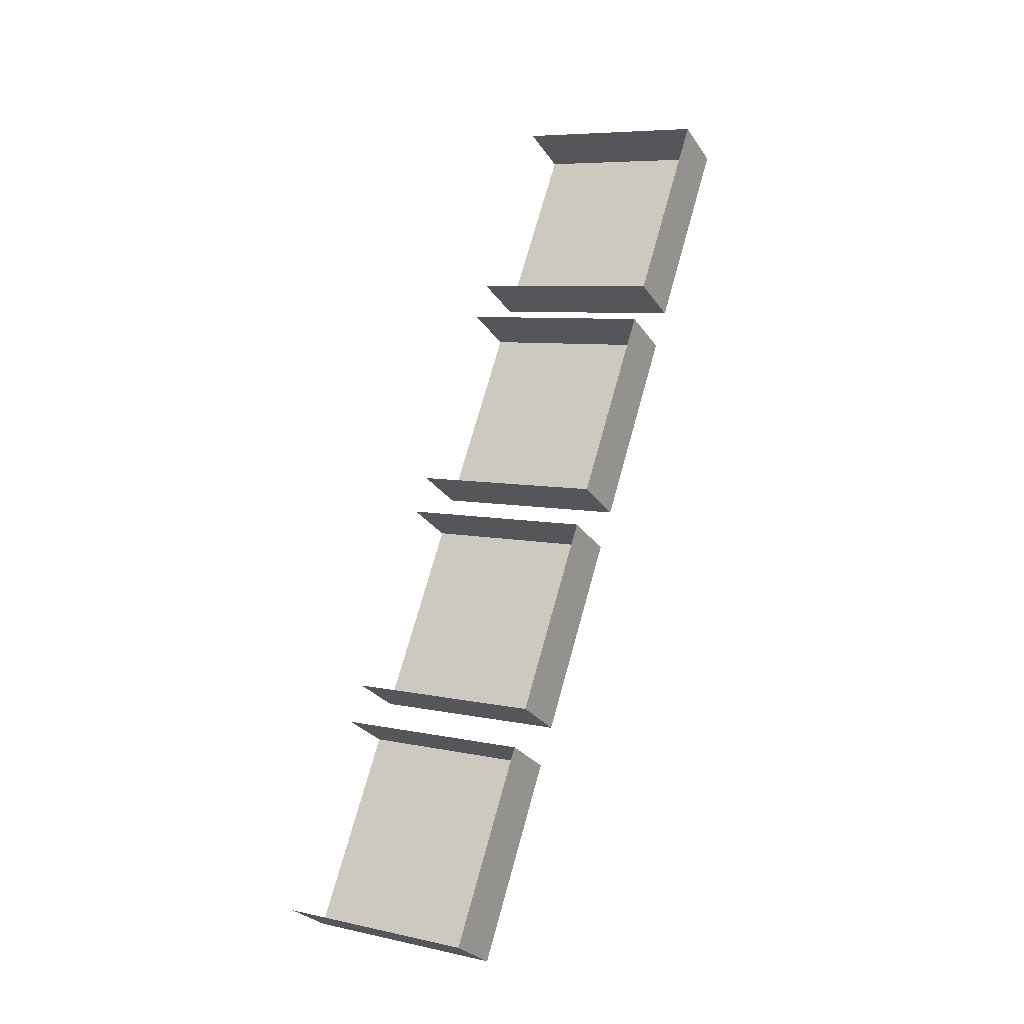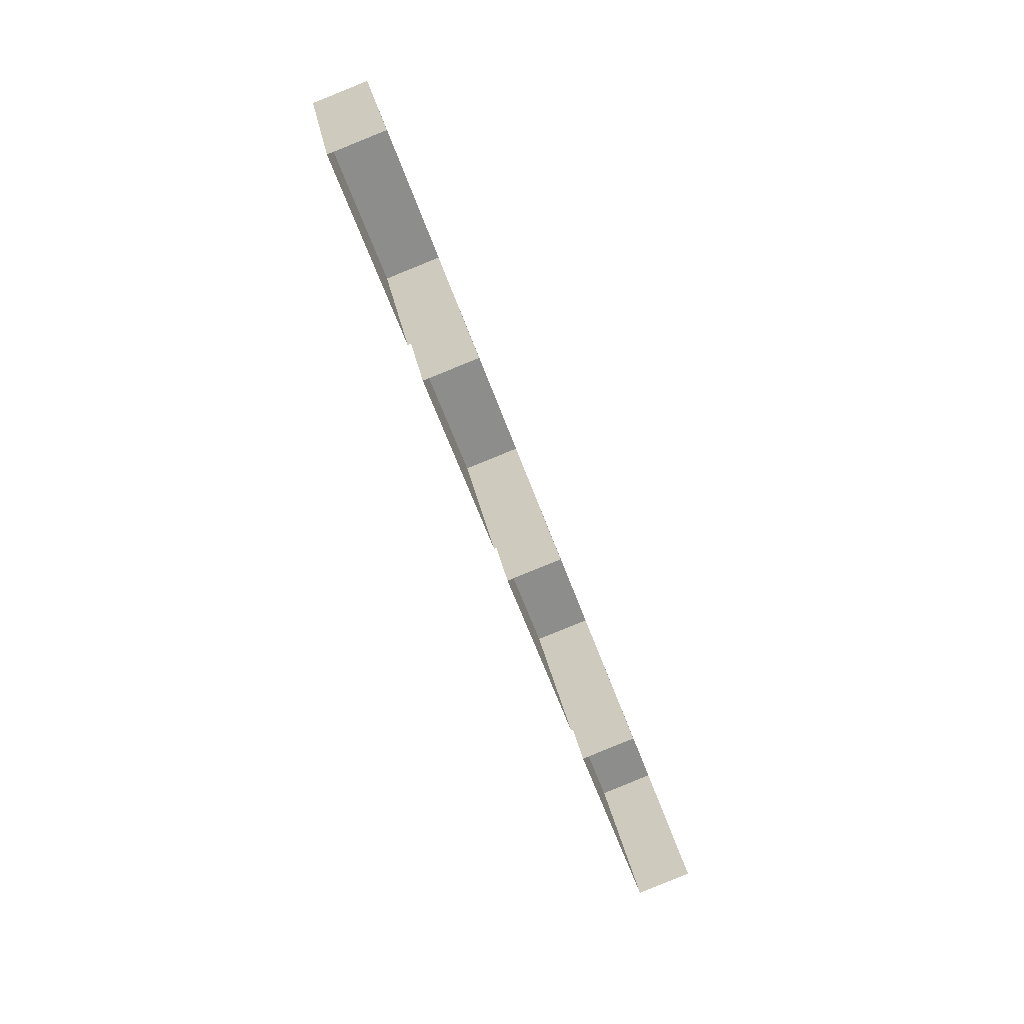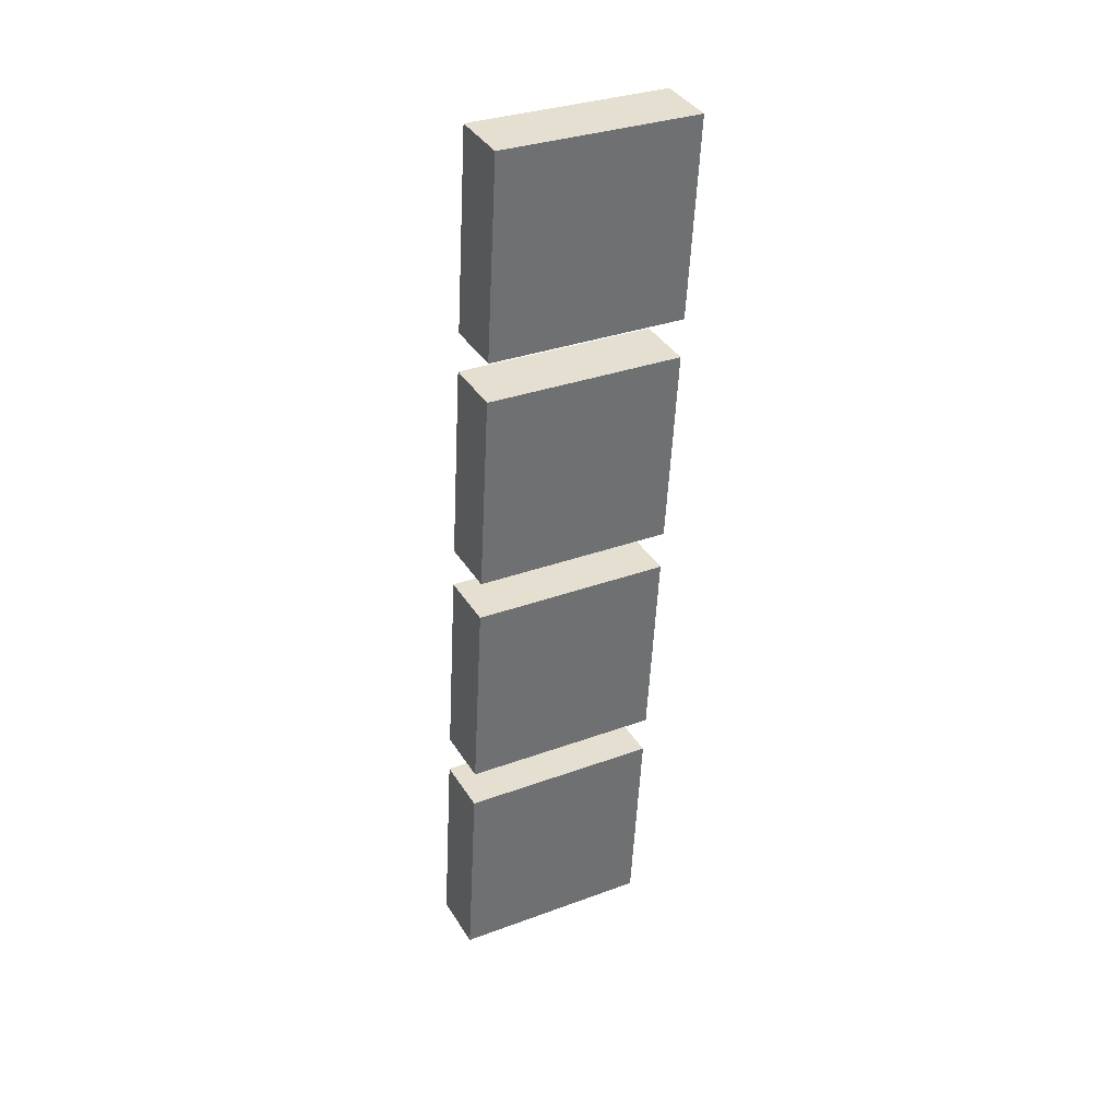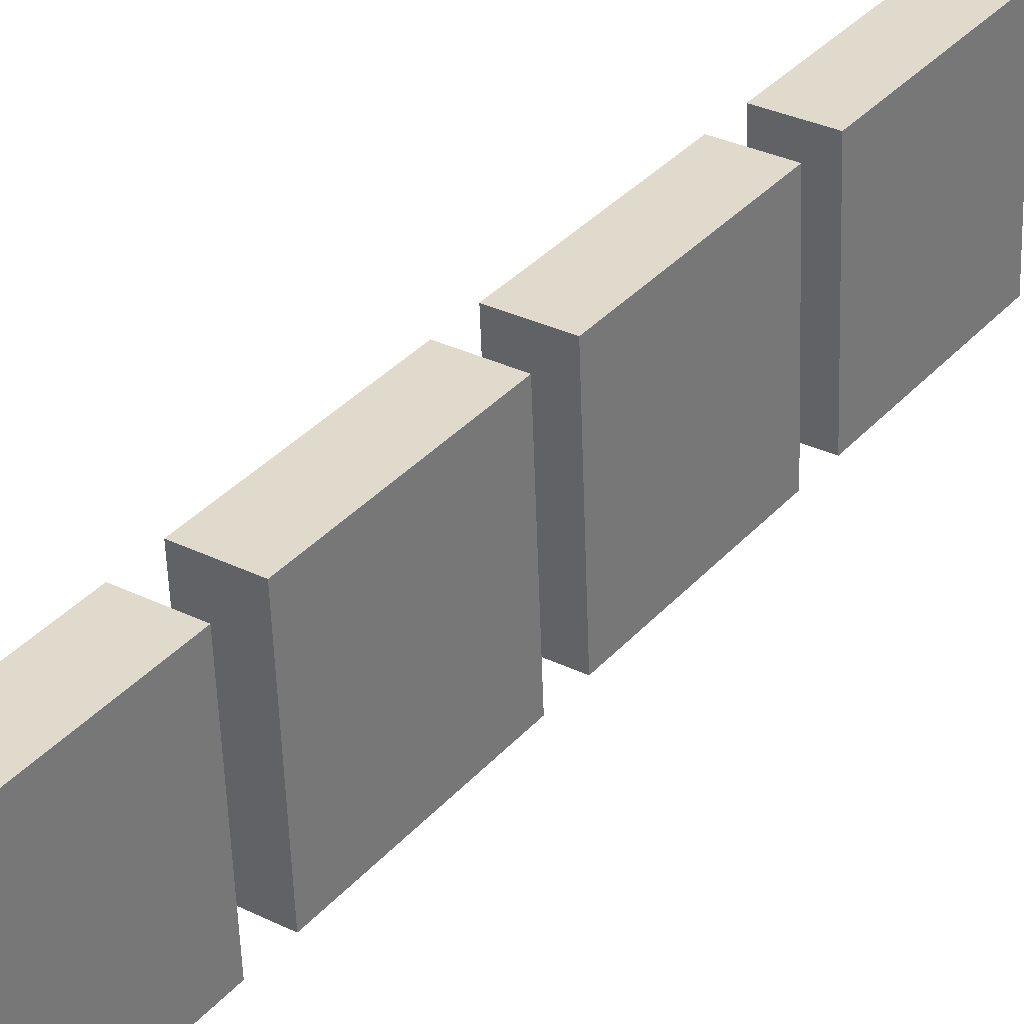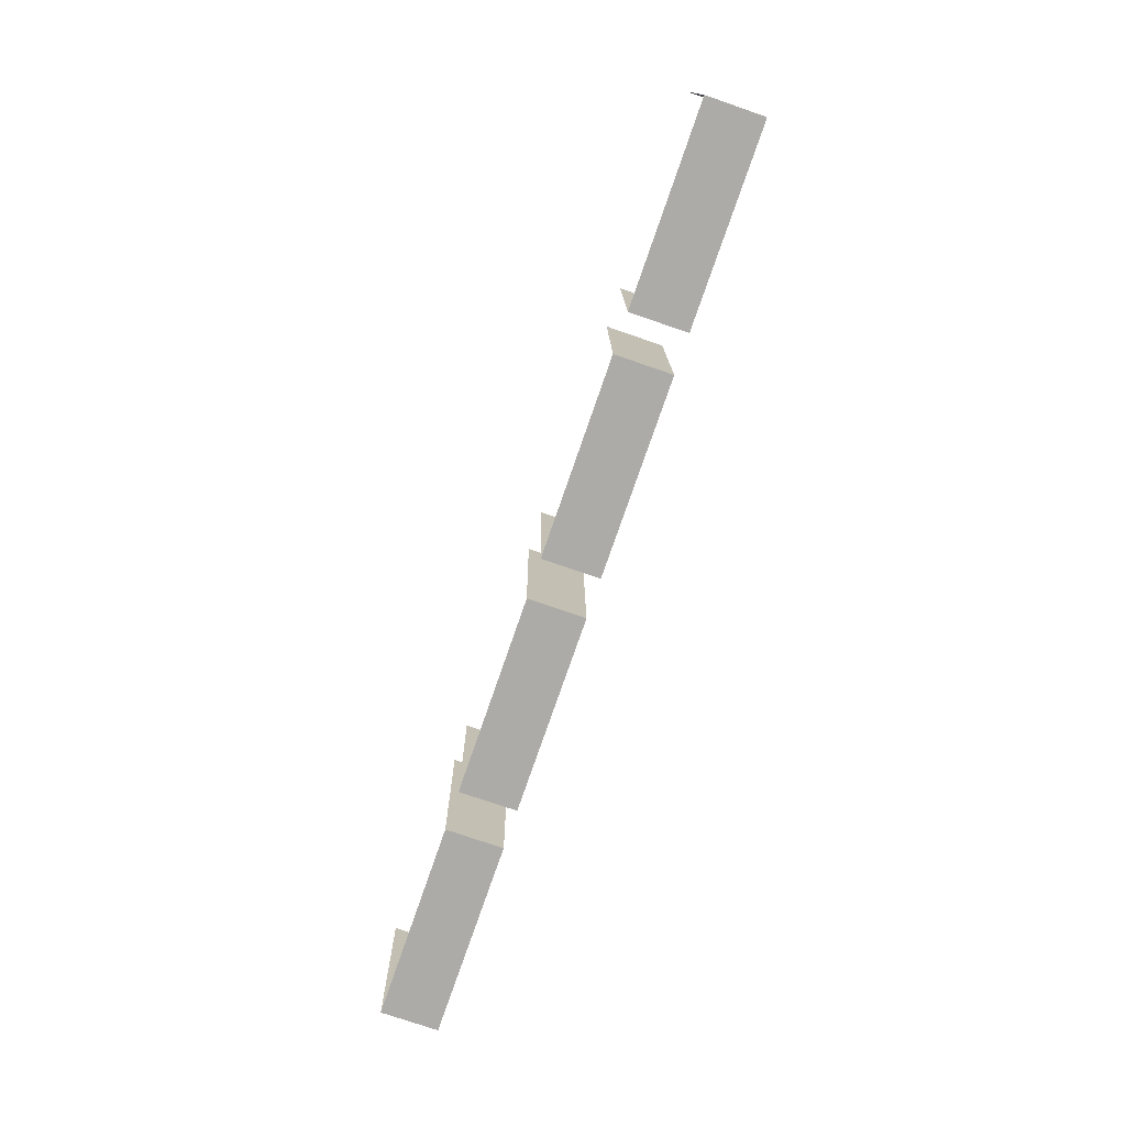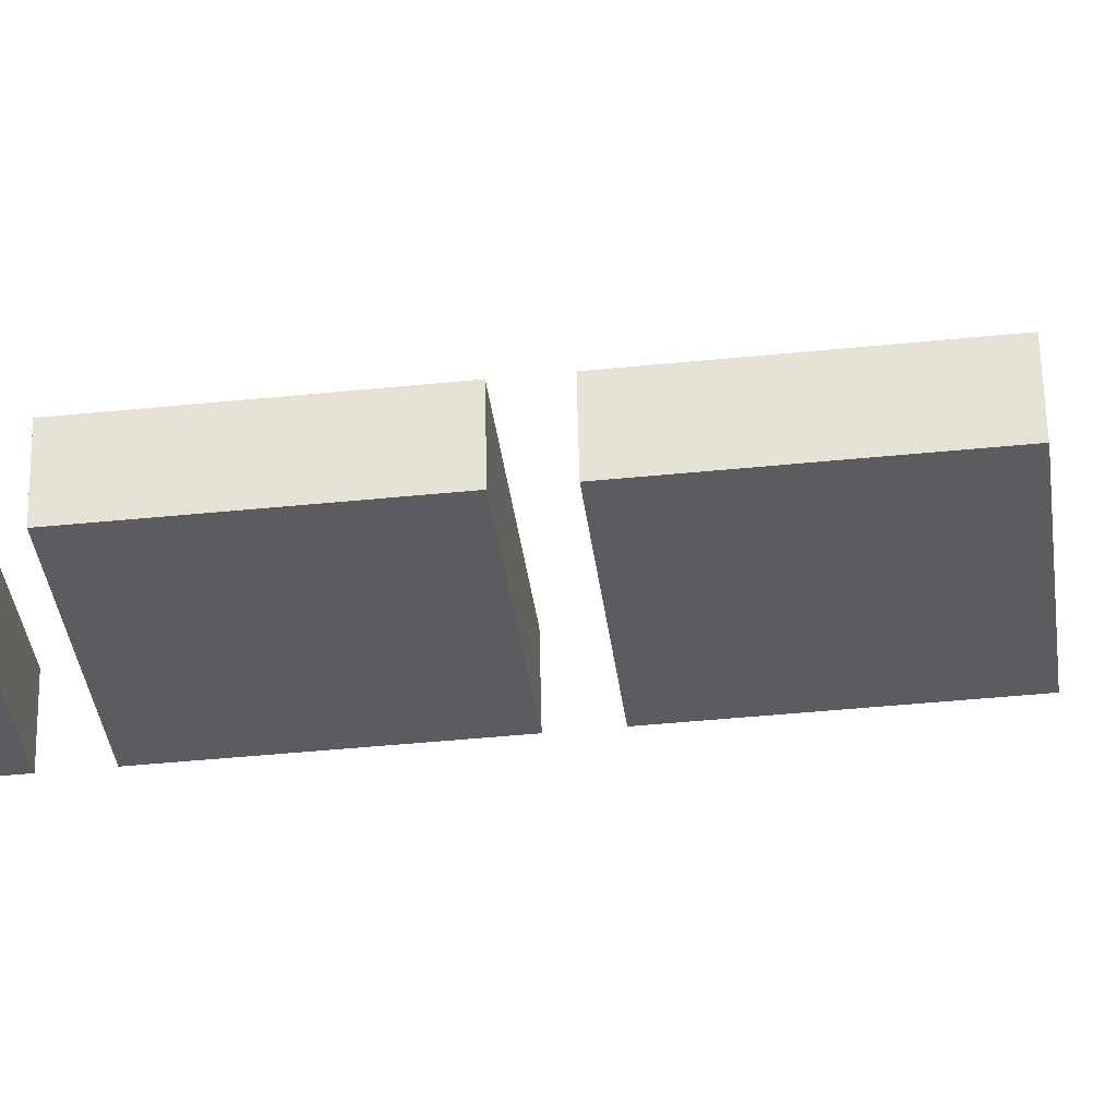
<metadata>
{"format":"obj","ext":"obj","renderer":"f3d","projection":"perspective","resolution":1024,"background":"white","views":[{"elev":-6.1,"azim":121.0,"up":"+Z"},{"elev":32.9,"azim":-9.2,"up":"+Z"},{"elev":15.9,"azim":-117.5,"up":"+Z"},{"elev":27.1,"azim":-163.6,"up":"+Y"},{"elev":6.7,"azim":179.6,"up":"+Z"},{"elev":53.7,"azim":-110.1,"up":"+Y"}]}
</metadata>
<code>
o Cube.009
v 0.2147 -0.000661 -0.005386
v 0.2147 0.02064 -0.008002
v 0.2077 0.001812 0.01476
v 0.2077 0.02312 0.01214
v 0.2088 -0.000911 -0.00742
v 0.2088 0.02039 -0.01004
v 0.2018 0.001562 0.01272
v 0.2018 0.02286 0.0101
f 4 7 3
f 8 5 7
f 6 1 5
f 4 6 8
f 4 8 7
f 8 6 5
f 6 2 1
f 4 2 6
o Cube.008
v 0.2231 -0.003629 -0.02956
v 0.2231 0.01767 -0.03217
v 0.2161 -0.001156 -0.009414
v 0.2161 0.02015 -0.01203
v 0.2172 -0.003879 -0.03159
v 0.2172 0.01742 -0.0342
v 0.2102 -0.001406 -0.01145
v 0.2102 0.0199 -0.01406
f 12 15 11
f 16 13 15
f 14 9 13
f 12 14 16
f 12 16 15
f 16 14 13
f 14 10 9
f 12 10 14
o Cube.007
v 0.2315 -0.006597 -0.05373
v 0.2315 0.01471 -0.05634
v 0.2245 -0.004124 -0.03358
v 0.2245 0.01718 -0.0362
v 0.2255 -0.006846 -0.05576
v 0.2255 0.01446 -0.05838
v 0.2186 -0.004373 -0.03562
v 0.2186 0.01693 -0.03823
f 20 23 19
f 24 21 23
f 22 17 21
f 20 22 24
f 20 24 23
f 24 22 21
f 22 18 17
f 20 18 22
o Cube.006
v 0.2399 -0.009564 -0.07789
v 0.2399 0.01174 -0.08051
v 0.2329 -0.007091 -0.05775
v 0.2329 0.01421 -0.06037
v 0.2339 -0.009814 -0.07993
v 0.2339 0.01149 -0.08254
v 0.2269 -0.007341 -0.05979
v 0.2269 0.01396 -0.0624
f 28 31 27
f 32 29 31
f 30 25 29
f 28 30 32
f 28 32 31
f 32 30 29
f 30 26 25
f 28 26 30

</code>
